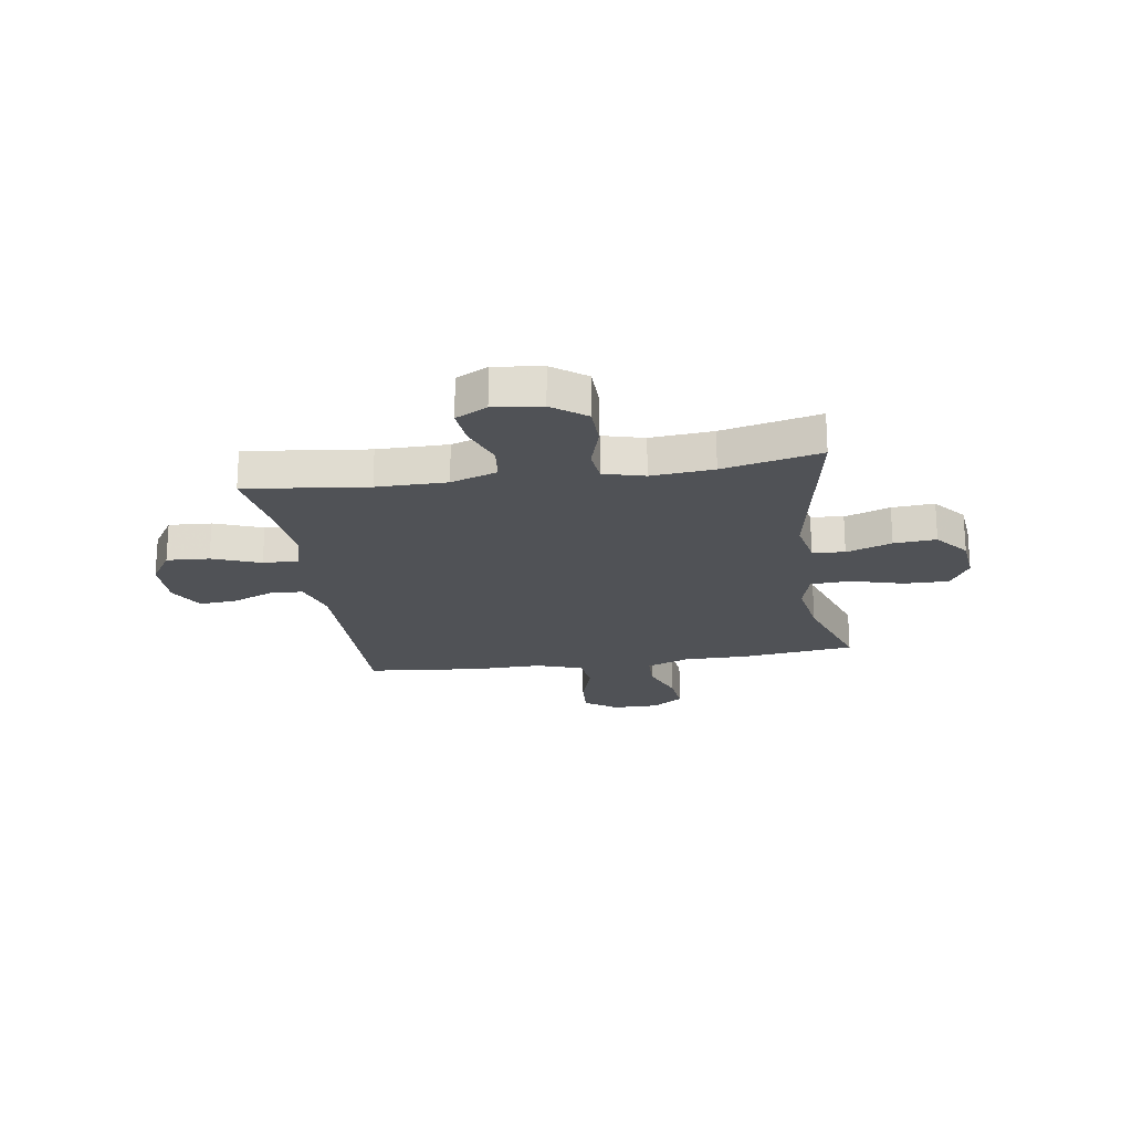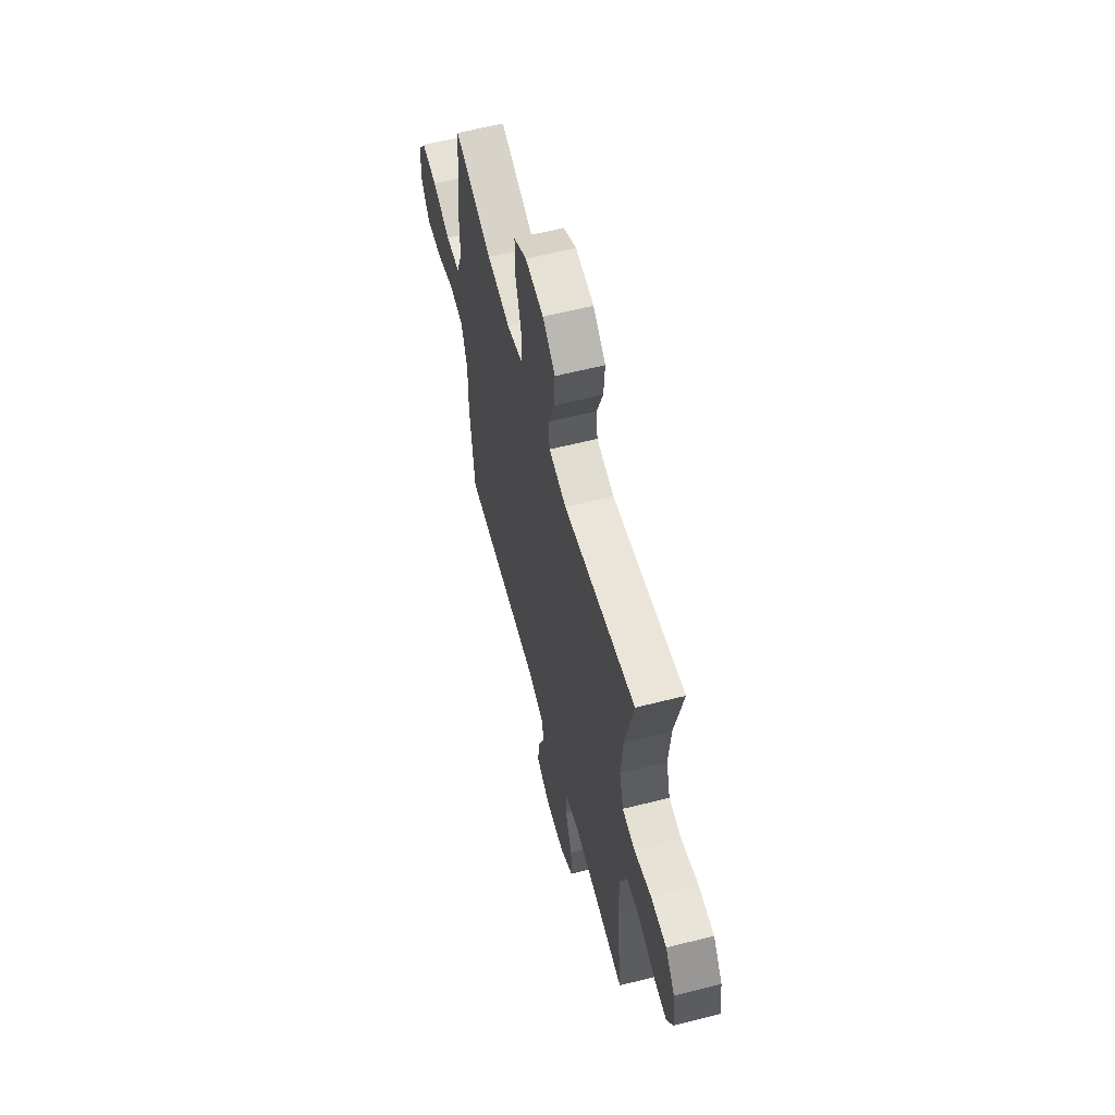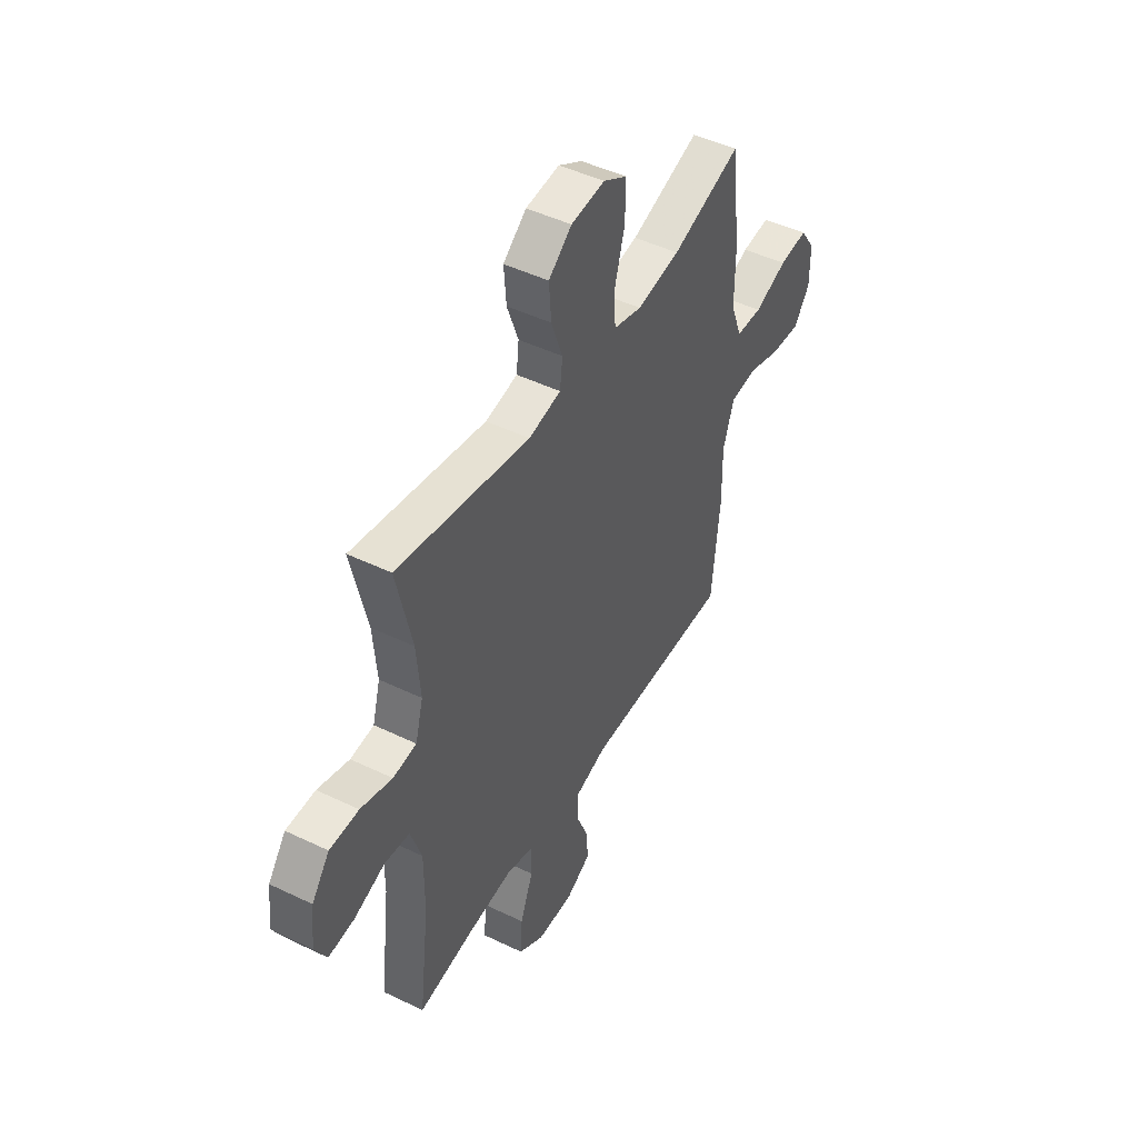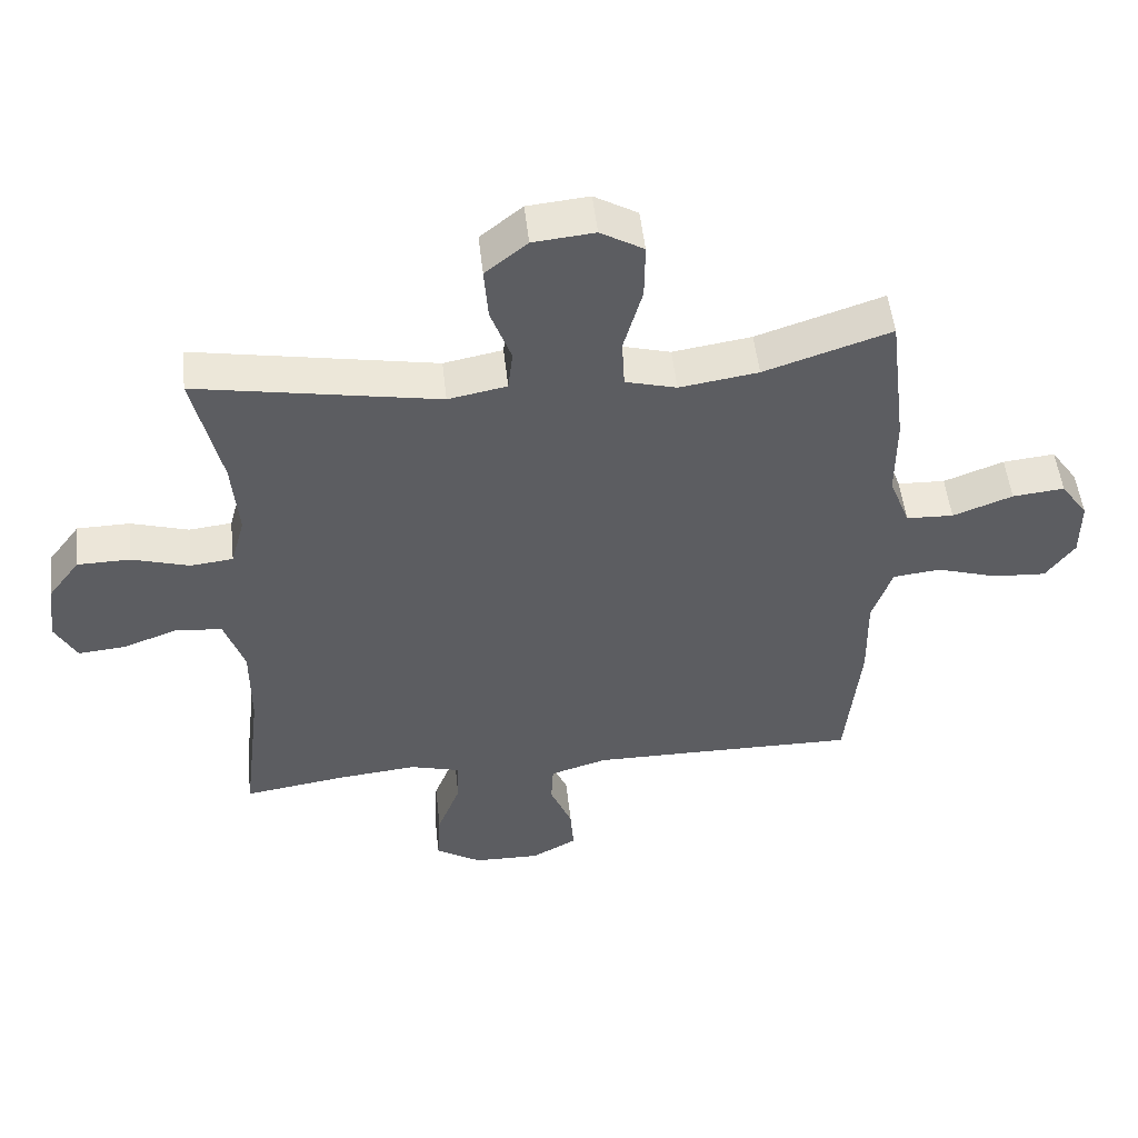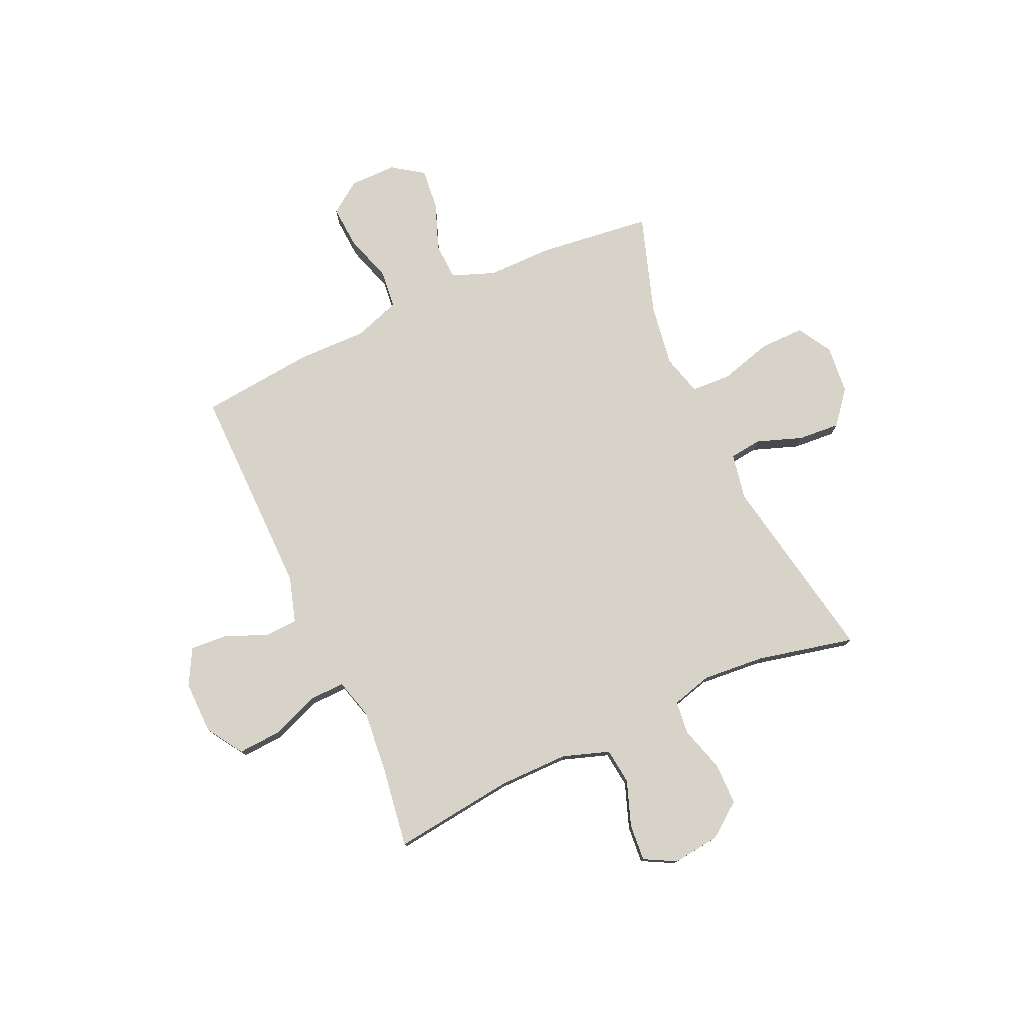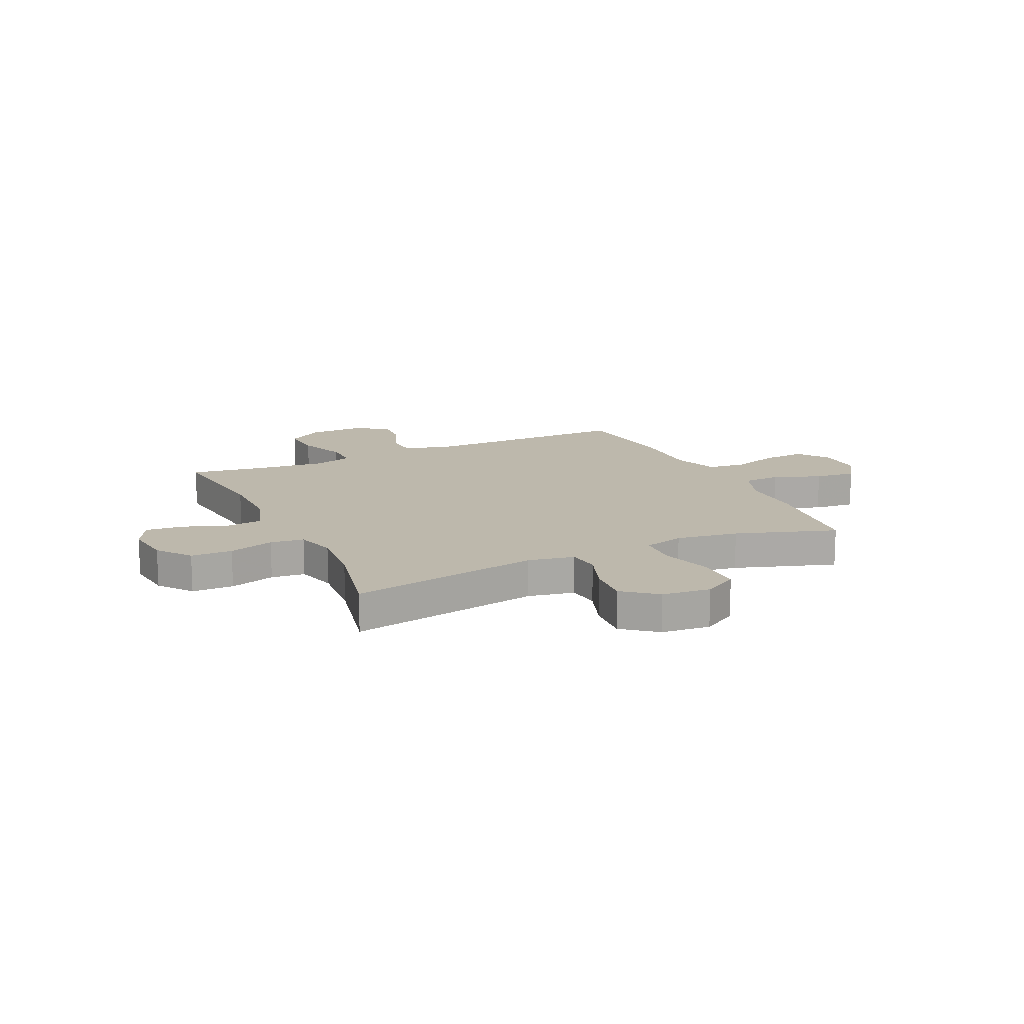
<metadata>
{"format":"obj","ext":"obj","renderer":"f3d","projection":"perspective","resolution":1024,"background":"white","views":[{"elev":-20.9,"azim":-81.2,"up":"+Y"},{"elev":59.7,"azim":-104.6,"up":"+Z"},{"elev":46.9,"azim":-61.3,"up":"+Z"},{"elev":51.3,"azim":-6.3,"up":"+Z"},{"elev":77.2,"azim":-114.5,"up":"+Y"},{"elev":14.8,"azim":-25.1,"up":"+Y"}]}
</metadata>
<code>
v 0.5 0.07 -0.5
v 0.228 0.07 -0.497
v 0.095 0.07 -0.496
v 0.009 0.07 -0.522
v 0.006 0.07 -0.585
v 0.039 0.07 -0.665
v 0.044 0.07 -0.735
v -0.024 0.07 -0.772
v -0.124 0.07 -0.77
v -0.193 0.07 -0.726
v -0.188 0.07 -0.645
v -0.153 0.07 -0.554
v -0.151 0.07 -0.486
v -0.227 0.07 -0.465
v -0.347 0.07 -0.477
v -0.5 0.07 -0.5
v -0.472 0.07 -0.269
v -0.472 0.07 -0.136
v -0.502 0.07 -0.048
v -0.57 0.07 -0.04
v -0.655 0.07 -0.071
v -0.725 0.07 -0.077
v -0.757 0.07 -0.017
v -0.746 0.07 0.074
v -0.698 0.07 0.138
v -0.619 0.07 0.139
v -0.533 0.07 0.113
v -0.469 0.07 0.12
v -0.448 0.07 0.197
v -0.458 0.07 0.315
v -0.5 0.07 0.5
v -0.138 0.07 0.434
v -0.05 0.07 0.451
v -0.043 0.07 0.512
v -0.074 0.07 0.598
v -0.08 0.07 0.678
v -0.017 0.07 0.729
v 0.075 0.07 0.738
v 0.14 0.07 0.7
v 0.139 0.07 0.615
v 0.111 0.07 0.515
v 0.115 0.07 0.44
v 0.192 0.07 0.419
v 0.31 0.07 0.437
v 0.5 0.07 0.5
v 0.526 0.07 0.286
v 0.526 0.07 0.161
v 0.557 0.07 0.08
v 0.628 0.07 0.077
v 0.718 0.07 0.111
v 0.796 0.07 0.119
v 0.837 0.07 0.06
v 0.837 0.07 -0.029
v 0.794 0.07 -0.089
v 0.714 0.07 -0.084
v 0.622 0.07 -0.055
v 0.55 0.07 -0.063
v 0.52 0.07 -0.151
v 0.522 0.07 -0.283
v 0.5 0 -0.5
v 0.228 0 -0.497
v 0.095 0 -0.496
v 0.009 0 -0.522
v 0.006 0 -0.585
v 0.039 0 -0.665
v 0.044 0 -0.735
v -0.024 0 -0.772
v -0.124 0 -0.77
v -0.193 0 -0.726
v -0.188 0 -0.645
v -0.153 0 -0.554
v -0.151 0 -0.486
v -0.227 0 -0.465
v -0.347 0 -0.477
v -0.5 0 -0.5
v -0.472 0 -0.269
v -0.472 0 -0.136
v -0.502 0 -0.048
v -0.57 0 -0.04
v -0.655 0 -0.071
v -0.725 0 -0.077
v -0.757 0 -0.017
v -0.746 0 0.074
v -0.698 0 0.138
v -0.619 0 0.139
v -0.533 0 0.113
v -0.469 0 0.12
v -0.448 0 0.197
v -0.458 0 0.315
v -0.5 0 0.5
v -0.138 0 0.434
v -0.05 0 0.451
v -0.043 0 0.512
v -0.074 0 0.598
v -0.08 0 0.678
v -0.017 0 0.729
v 0.075 0 0.738
v 0.14 0 0.7
v 0.139 0 0.615
v 0.111 0 0.515
v 0.115 0 0.44
v 0.192 0 0.419
v 0.31 0 0.437
v 0.5 0 0.5
v 0.526 0 0.286
v 0.526 0 0.161
v 0.557 0 0.08
v 0.628 0 0.077
v 0.718 0 0.111
v 0.796 0 0.119
v 0.837 0 0.06
v 0.837 0 -0.029
v 0.794 0 -0.089
v 0.714 0 -0.084
v 0.622 0 -0.055
v 0.55 0 -0.063
v 0.52 0 -0.151
v 0.522 0 -0.283
f 58 59 1 2
f 57 58 2 3
f 54 55 56
f 53 54 56
f 52 53 56
f 51 52 56
f 50 51 56
f 49 50 56
f 48 49 56 57
f 57 3 4
f 48 57 4
f 47 48 4
f 46 47 4
f 45 46 4
f 44 45 4
f 39 40 41
f 38 39 41
f 37 38 41
f 36 37 41
f 35 36 41
f 34 35 41
f 33 34 41 42
f 32 33 42 43
f 30 31 32
f 29 30 32 43
f 25 26 27
f 24 25 27
f 23 24 27
f 22 23 27
f 21 22 27
f 20 21 27
f 19 20 27 28
f 43 44 4
f 29 43 4
f 28 29 4
f 19 28 4
f 18 19 4
f 10 11 12
f 9 10 12
f 8 9 12
f 7 8 12
f 6 7 12
f 5 6 12
f 5 12 13
f 4 5 13
f 18 4 13
f 17 18 13
f 15 16 17
f 14 15 17
f 13 14 17
f 61 60 118 117
f 62 61 117 116
f 115 114 113
f 115 113 112
f 115 112 111
f 115 111 110
f 115 110 109
f 115 109 108
f 116 115 108 107
f 63 62 116
f 63 116 107
f 63 107 106
f 63 106 105
f 63 105 104
f 63 104 103
f 100 99 98
f 100 98 97
f 100 97 96
f 100 96 95
f 100 95 94
f 100 94 93
f 101 100 93 92
f 102 101 92 91
f 91 90 89
f 102 91 89 88
f 86 85 84
f 86 84 83
f 86 83 82
f 86 82 81
f 86 81 80
f 86 80 79
f 87 86 79 78
f 63 103 102
f 63 102 88
f 63 88 87
f 63 87 78
f 63 78 77
f 71 70 69
f 71 69 68
f 71 68 67
f 71 67 66
f 71 66 65
f 71 65 64
f 72 71 64
f 72 64 63
f 72 63 77
f 72 77 76
f 76 75 74
f 76 74 73
f 76 73 72
f 1 60 61 2
f 2 61 62 3
f 3 62 63 4
f 4 63 64 5
f 5 64 65 6
f 6 65 66 7
f 7 66 67 8
f 8 67 68 9
f 9 68 69 10
f 10 69 70 11
f 11 70 71 12
f 12 71 72 13
f 13 72 73 14
f 14 73 74 15
f 15 74 75 16
f 16 75 76 17
f 17 76 77 18
f 18 77 78 19
f 19 78 79 20
f 20 79 80 21
f 21 80 81 22
f 22 81 82 23
f 23 82 83 24
f 24 83 84 25
f 25 84 85 26
f 26 85 86 27
f 27 86 87 28
f 28 87 88 29
f 29 88 89 30
f 30 89 90 31
f 31 90 91 32
f 32 91 92 33
f 33 92 93 34
f 34 93 94 35
f 35 94 95 36
f 36 95 96 37
f 37 96 97 38
f 38 97 98 39
f 39 98 99 40
f 40 99 100 41
f 41 100 101 42
f 42 101 102 43
f 43 102 103 44
f 44 103 104 45
f 45 104 105 46
f 46 105 106 47
f 47 106 107 48
f 48 107 108 49
f 49 108 109 50
f 50 109 110 51
f 51 110 111 52
f 52 111 112 53
f 53 112 113 54
f 54 113 114 55
f 55 114 115 56
f 56 115 116 57
f 57 116 117 58
f 58 117 118 59
f 59 118 60 1

</code>
